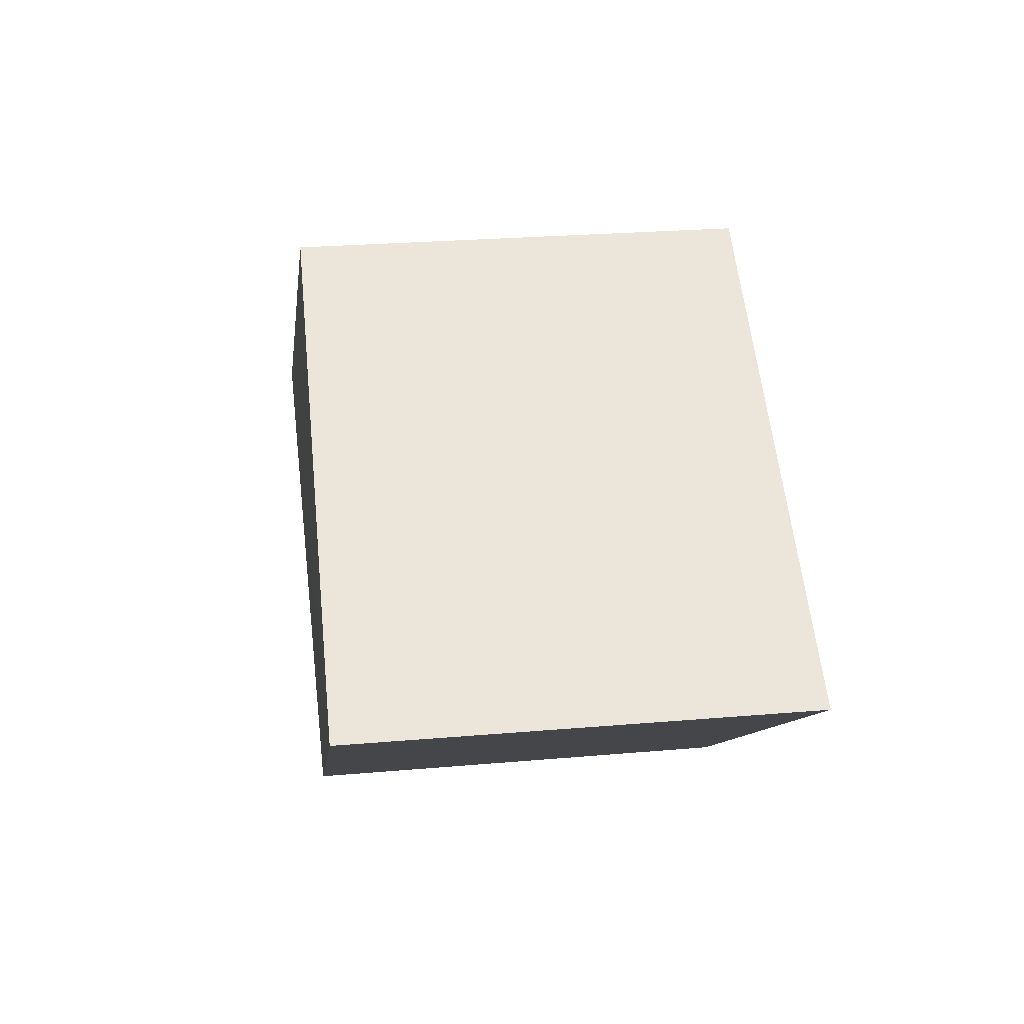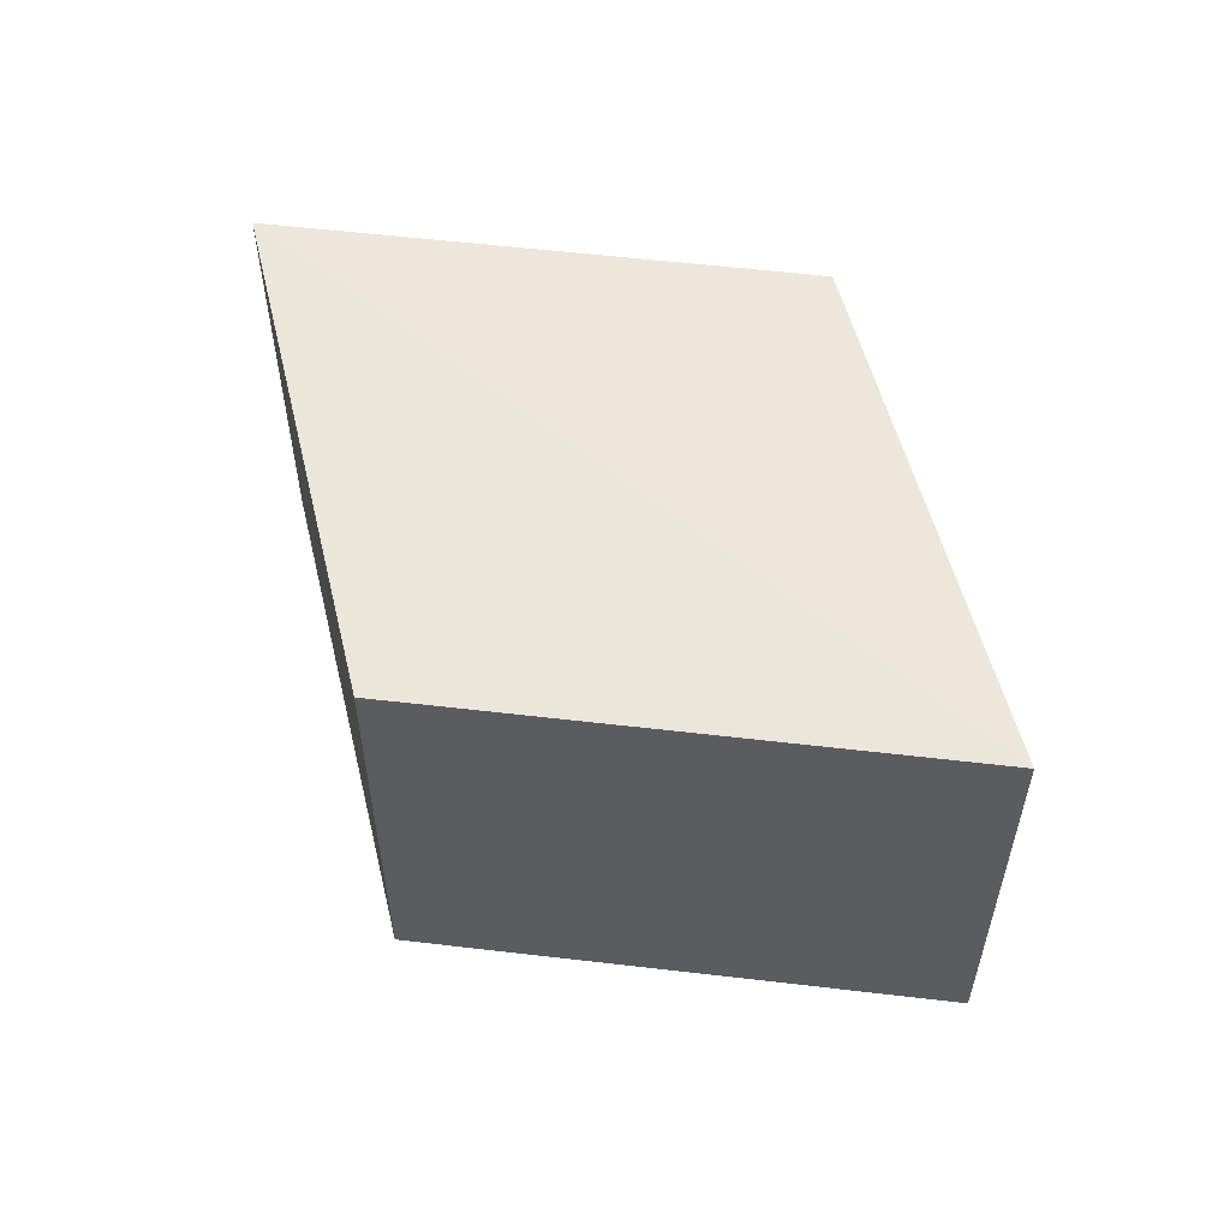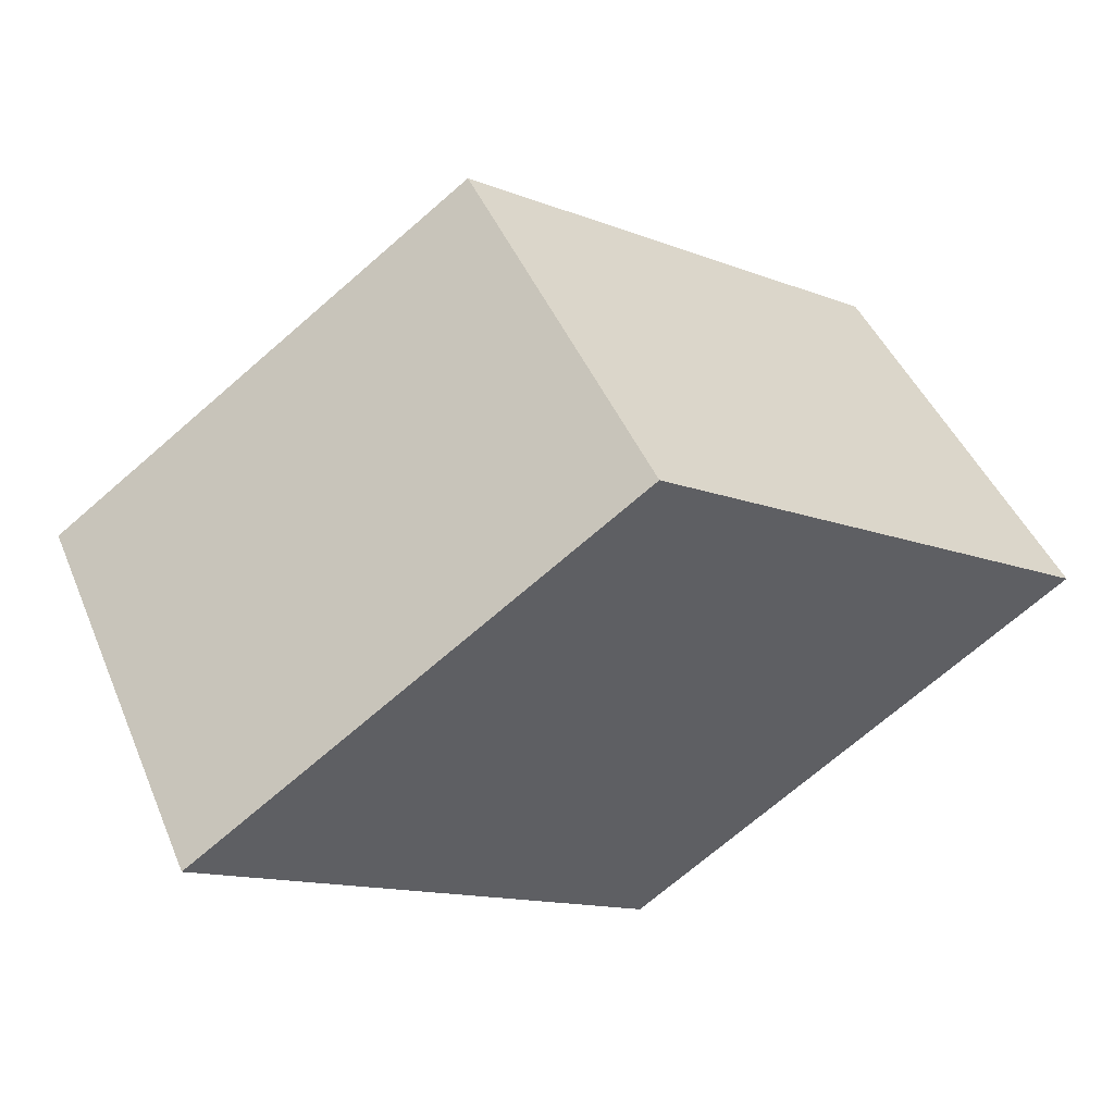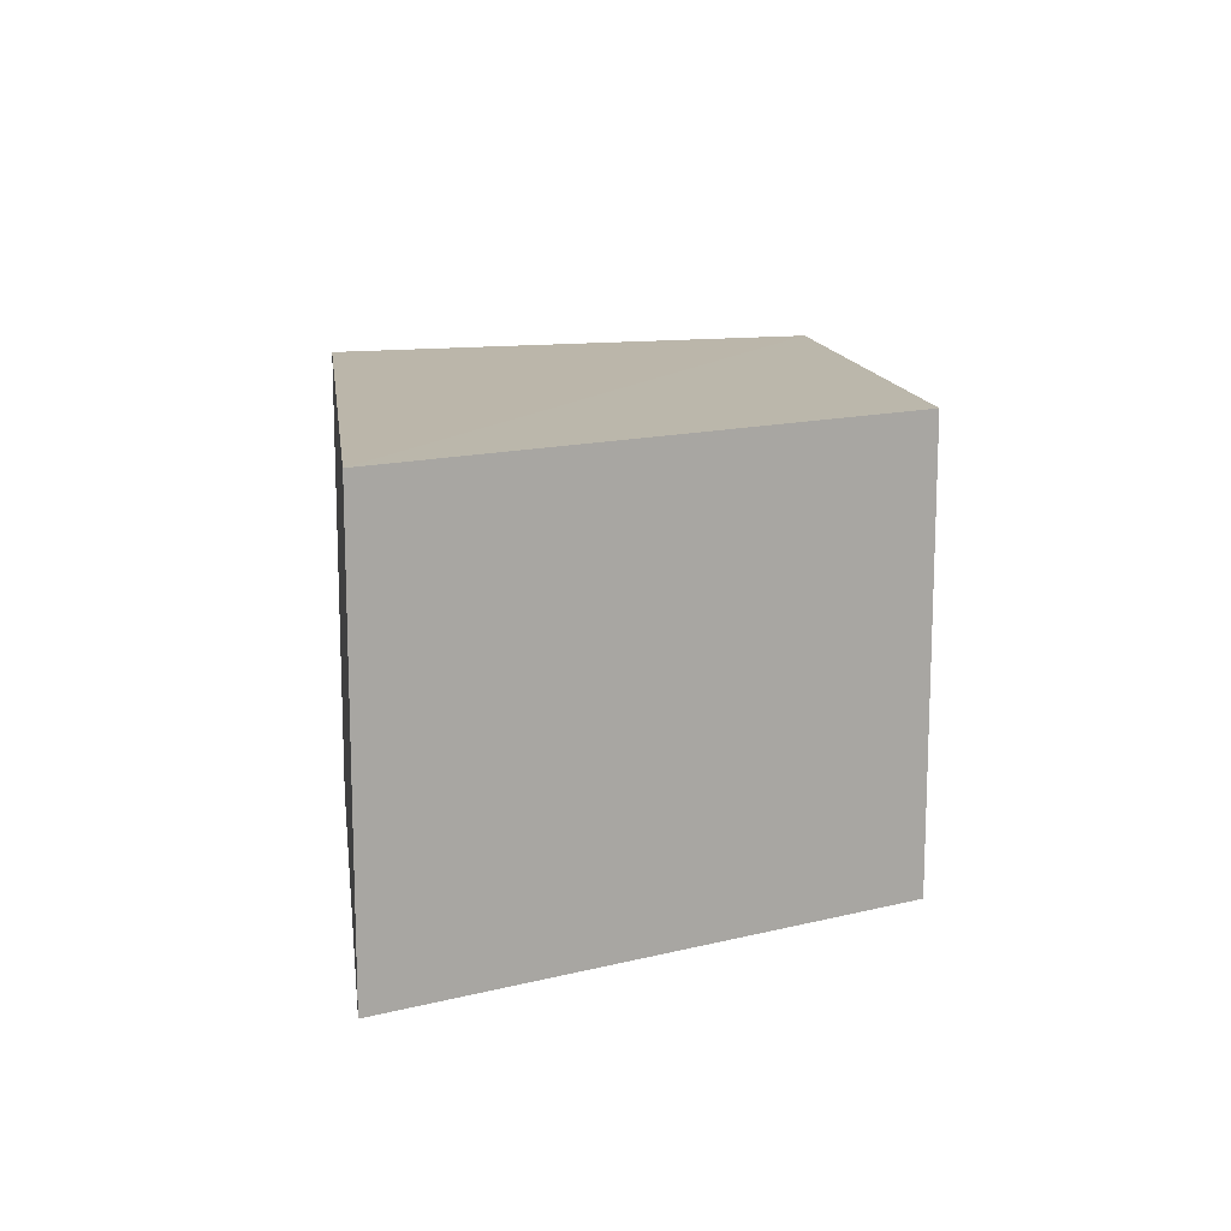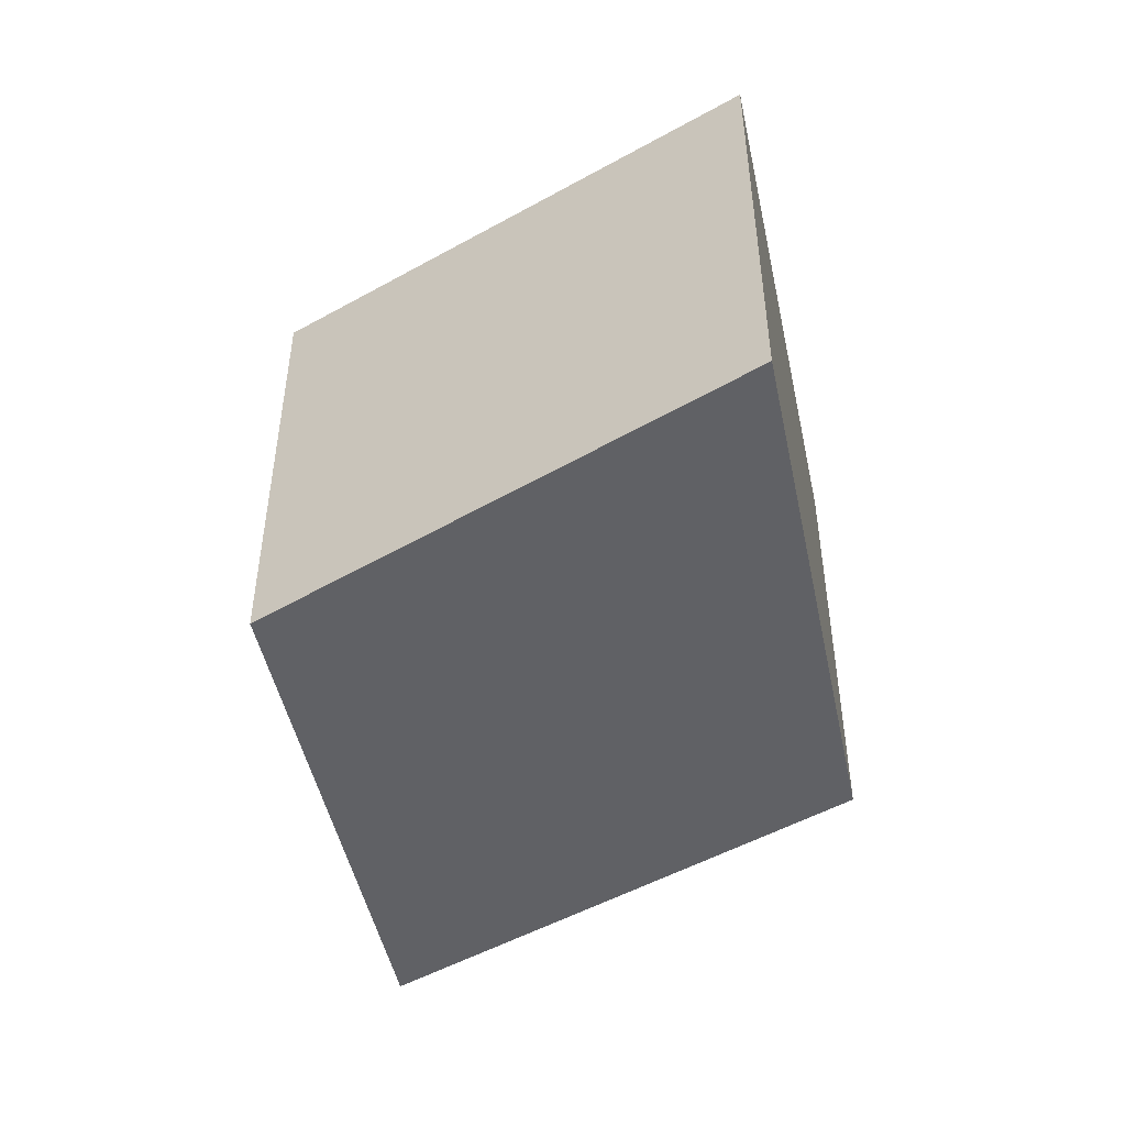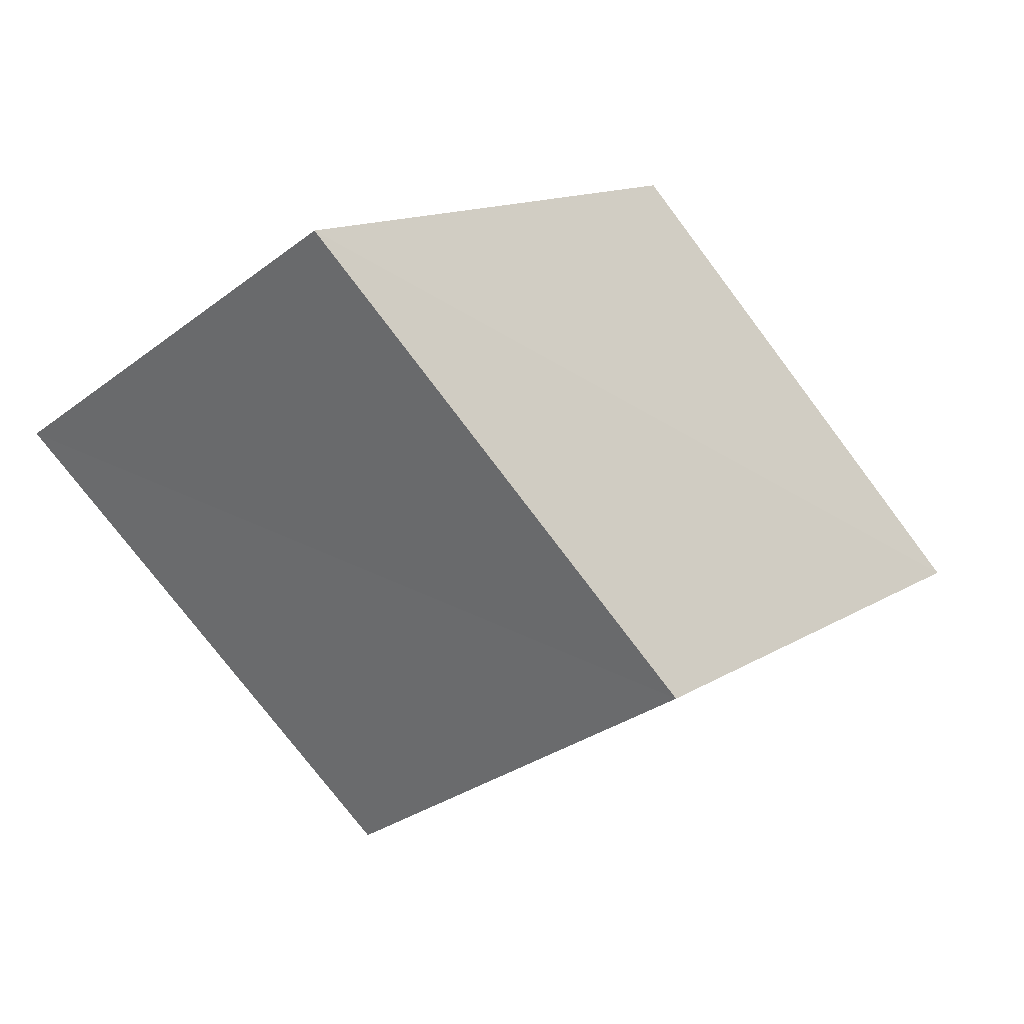
<metadata>
{"format":"obj","ext":"obj","renderer":"f3d","projection":"perspective","resolution":1024,"background":"white","views":[{"elev":25.0,"azim":82.1,"up":"+Z"},{"elev":55.3,"azim":-138.6,"up":"+Y"},{"elev":46.6,"azim":-22.3,"up":"+Z"},{"elev":14.0,"azim":-63.0,"up":"+Y"},{"elev":-47.8,"azim":67.3,"up":"+Y"},{"elev":-31.1,"azim":136.8,"up":"+Z"}]}
</metadata>
<code>
o 1648
v 2211 1876 11.88
v 2211 1876 11.89
v 2211 1876 11.88
v 2211 1876 11.89
v 2211 1876 11.88
v 2211 1876 11.88
v 2211 1876 11.88
v 2211 1876 11.88
v 2211 1876 11.89
v 2211 1876 11.88
v 2211 1876 11.88
v 2211 1876 11.88
v 2211 1876 11.88
v 2211 1876 11.89
v 2211 1876 11.88
v 2211 1876 11.89
v 2211 1876 11.88
v 2211 1876 11.88
v 2211 1876 11.88
v 2211 1876 11.88
v 2211 1876 11.88
v 2211 1876 11.89
v 2211 1876 11.88
v 2211 1876 11.88
v 2211 1876 11.88
v 2211 1876 11.88
f 1 2 3
f 4 5 2
f 6 7 1
f 1 8 9
f 10 8 11
f 12 11 13
f 14 15 16
f 17 16 18
f 19 20 17
f 17 21 22
f 23 21 24
f 25 24 26

</code>
